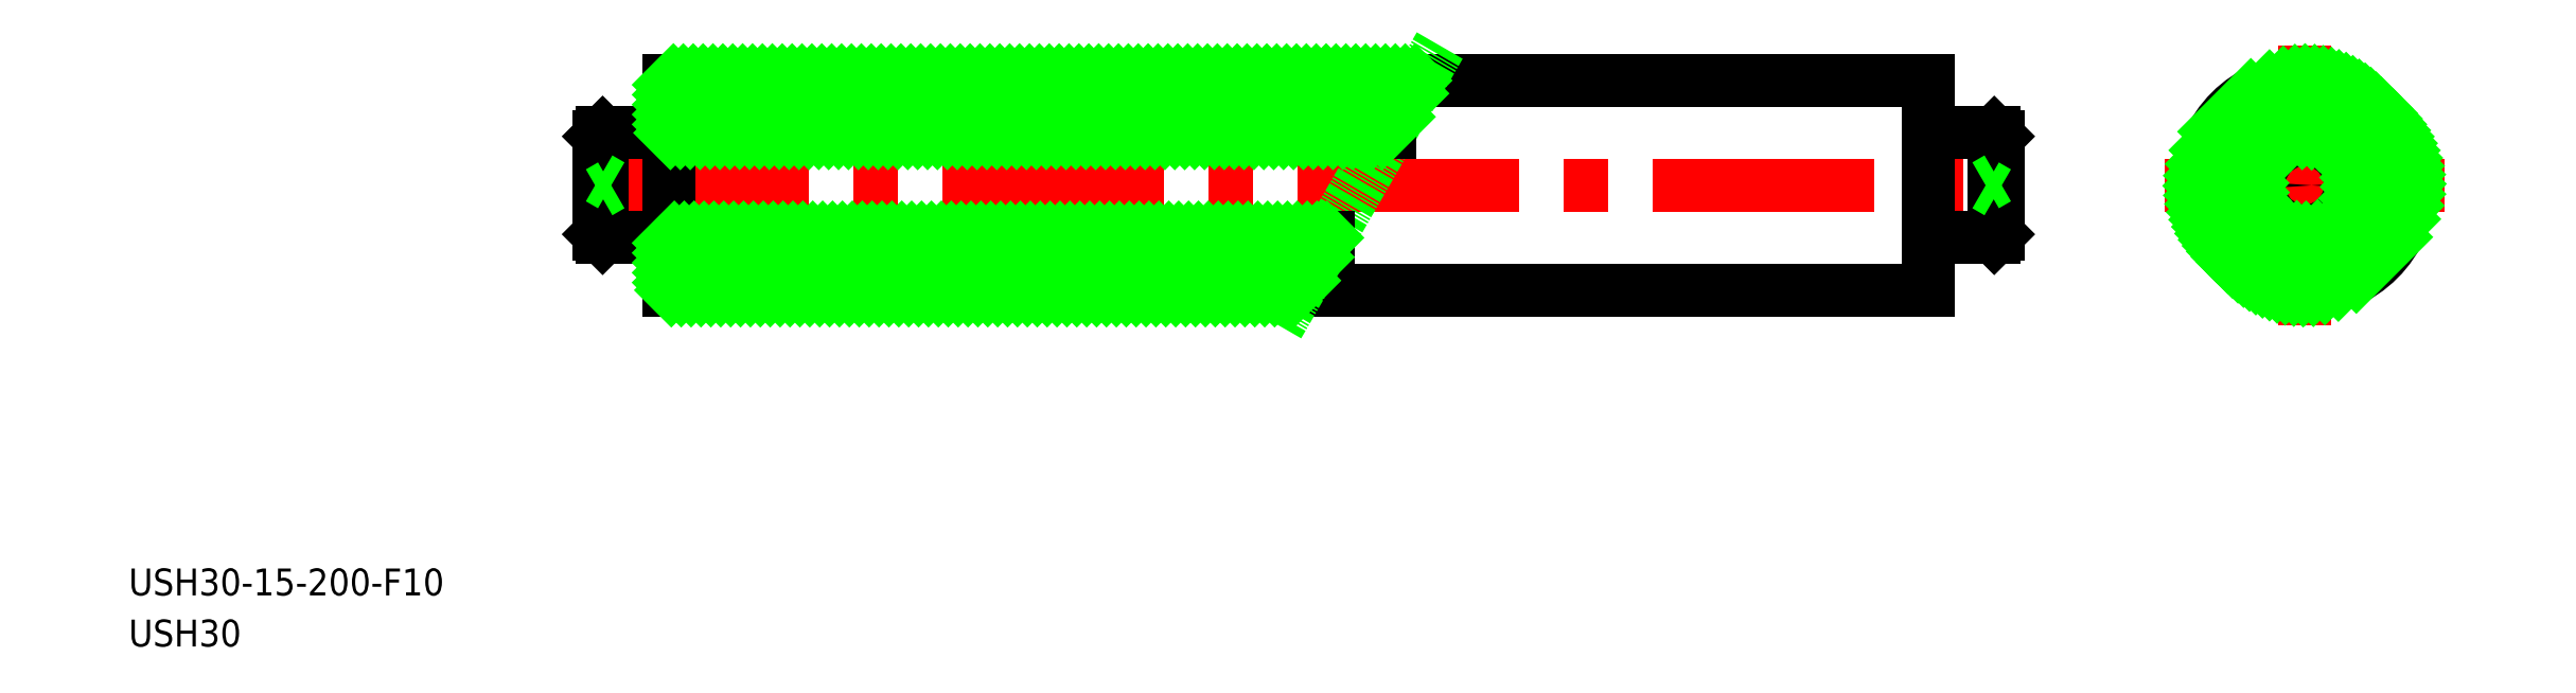
<metadata>
{"format":"dxf","ext":"dxf","renderer":"ezdxf+matplotlib","layout":"modelspace","background":"white","min_lineweight":24,"dpi":150}
</metadata>
<code>
0
SECTION
2
ENTITIES
0
TEXT
8
0
10
211.2
20
160.3
30
0
40
3.847
1
USH30-15-200-F10
0
TEXT
8
0
10
211.2
20
153
30
0
40
3.847
1
USH30
0
LINE
8
CENTER
10
276.7
20
219
30
0
11
480.1
21
219
31
0
0
LINE
8
0
10
288.5
20
234
30
0
11
288.5
21
204
31
0
0
LINE
8
0
10
279
20
226.5
30
0
11
288.5
21
226.5
31
0
0
LINE
8
0
10
279
20
211.5
30
0
11
288.5
21
211.5
31
0
0
LINE
8
0
10
279
20
226.5
30
0
11
278.5
21
226
31
0
0
LINE
8
0
10
278.5
20
212
30
0
11
279
21
211.5
31
0
0
LINE
8
0
10
288.5
20
234
30
0
11
468.5
21
234
31
0
0
LINE
8
0
10
279
20
226.5
30
0
11
279
21
211.5
31
0
0
LINE
8
0
10
278.5
20
226
30
0
11
278.5
21
212
31
0
0
LINE
8
0
10
288.5
20
204
30
0
11
468.5
21
204
31
0
0
LINE
8
0
10
468.5
20
234
30
0
11
468.5
21
204
31
0
0
LINE
8
0
10
478.5
20
212
30
0
11
478
21
211.5
31
0
0
LINE
8
0
10
478
20
226.5
30
0
11
478.5
21
226
31
0
0
LINE
8
0
10
478.5
20
226
30
0
11
478.5
21
212
31
0
0
LINE
8
0
10
478
20
226.5
30
0
11
478
21
211.5
31
0
0
LINE
8
0
10
478
20
226.5
30
0
11
468.5
21
226.5
31
0
0
LINE
8
0
10
478
20
211.5
30
0
11
468.5
21
211.5
31
0
0
LINE
8
0
10
375.6
20
199
30
0
11
398.7
21
239
31
0
0
LINE
8
CENTER
10
502.4
20
219
30
0
11
542.4
21
219
31
0
0
LINE
8
CENTER
10
522.4
20
239
30
0
11
522.4
21
199
31
0
0
LINE
8
0
10
478.5
20
220
30
0
11
476.8
21
219
31
0
0
LINE
8
0
10
478.5
20
218
30
0
11
476.8
21
219
31
0
0
LINE
8
0
10
278.5
20
220
30
0
11
280.2
21
219
31
0
0
LINE
8
0
10
278.5
20
218
30
0
11
280.2
21
219
31
0
0
CIRCLE
8
0
10
522.4
20
219
30
0
40
1
0
CIRCLE
8
0
10
522.4
20
219
30
0
40
7.5
0
CIRCLE
8
0
10
522.4
20
219
30
0
40
15
0
LINE
8
0
10
391.5
20
226.5
30
0
11
288.5
21
226.5
31
0
0
LINE
8
0
10
382.8
20
211.5
30
0
11
288.5
21
211.5
31
0
0
INSERT
8
0
2
*X2
10
0
20
0
30
0
0
ENDSEC
0
EOF

</code>
